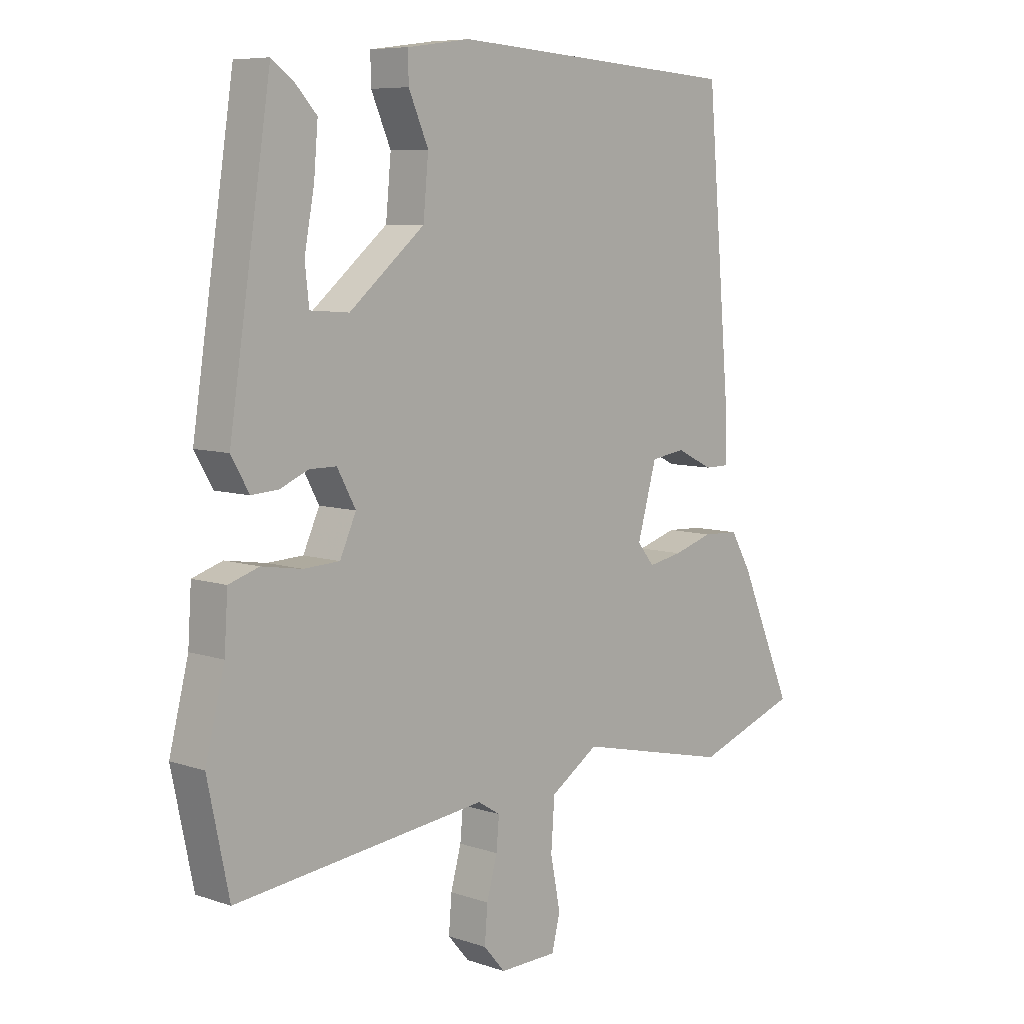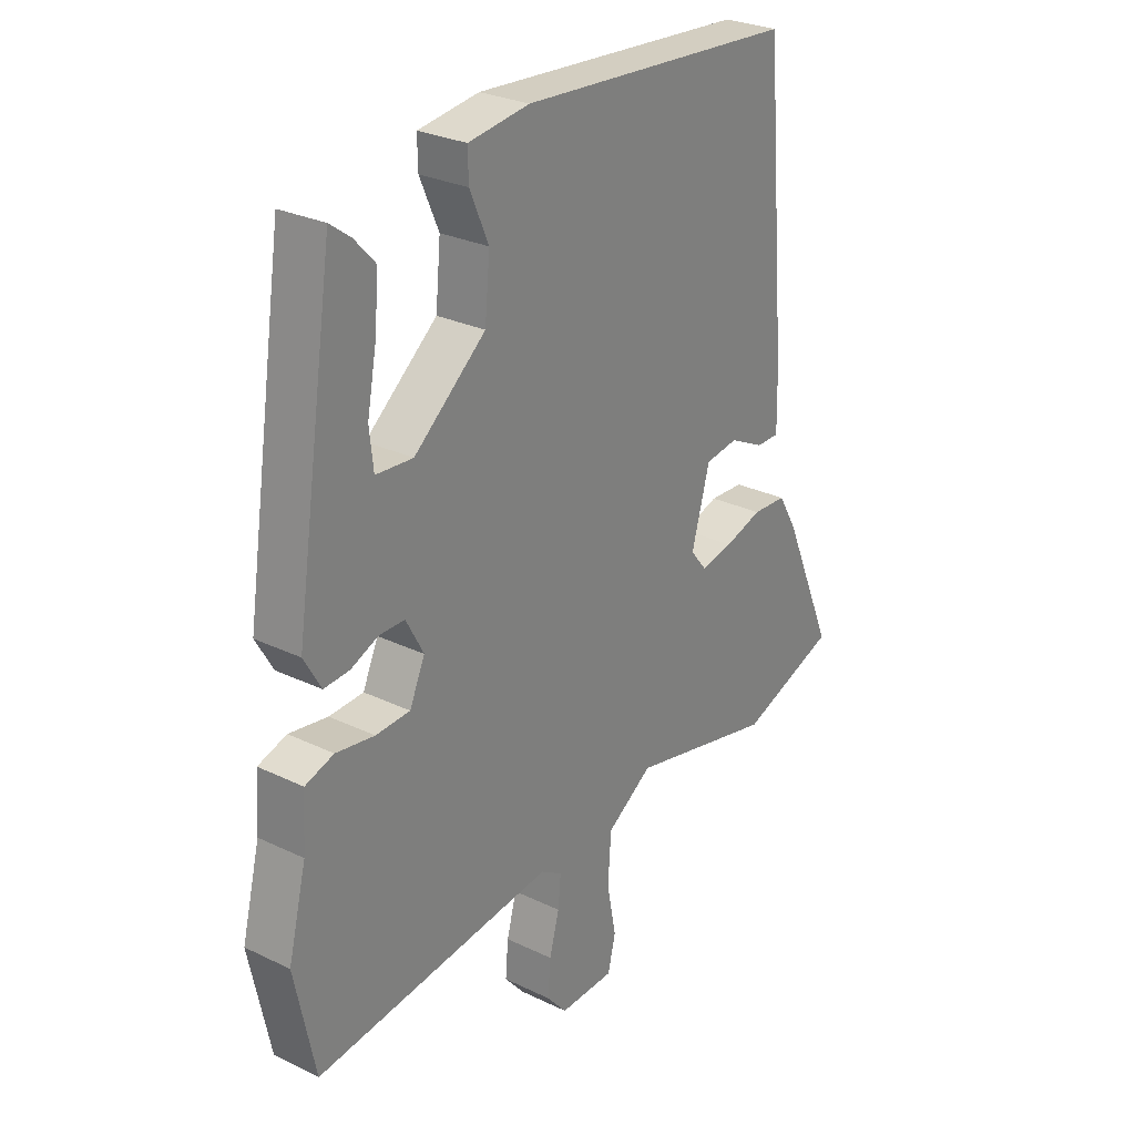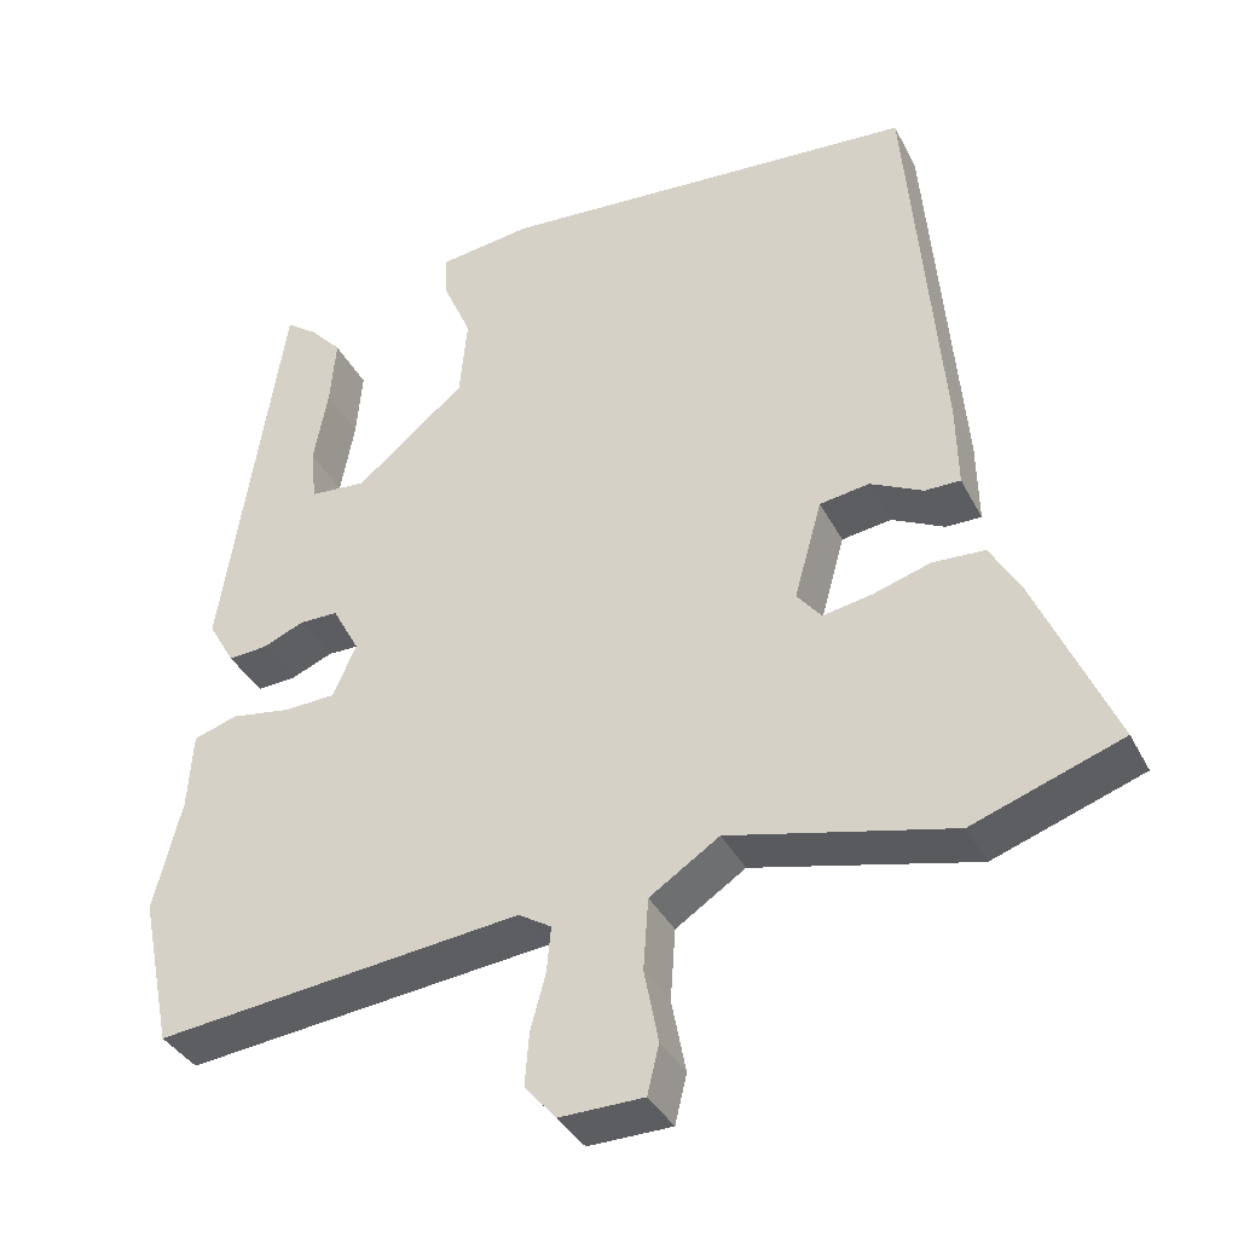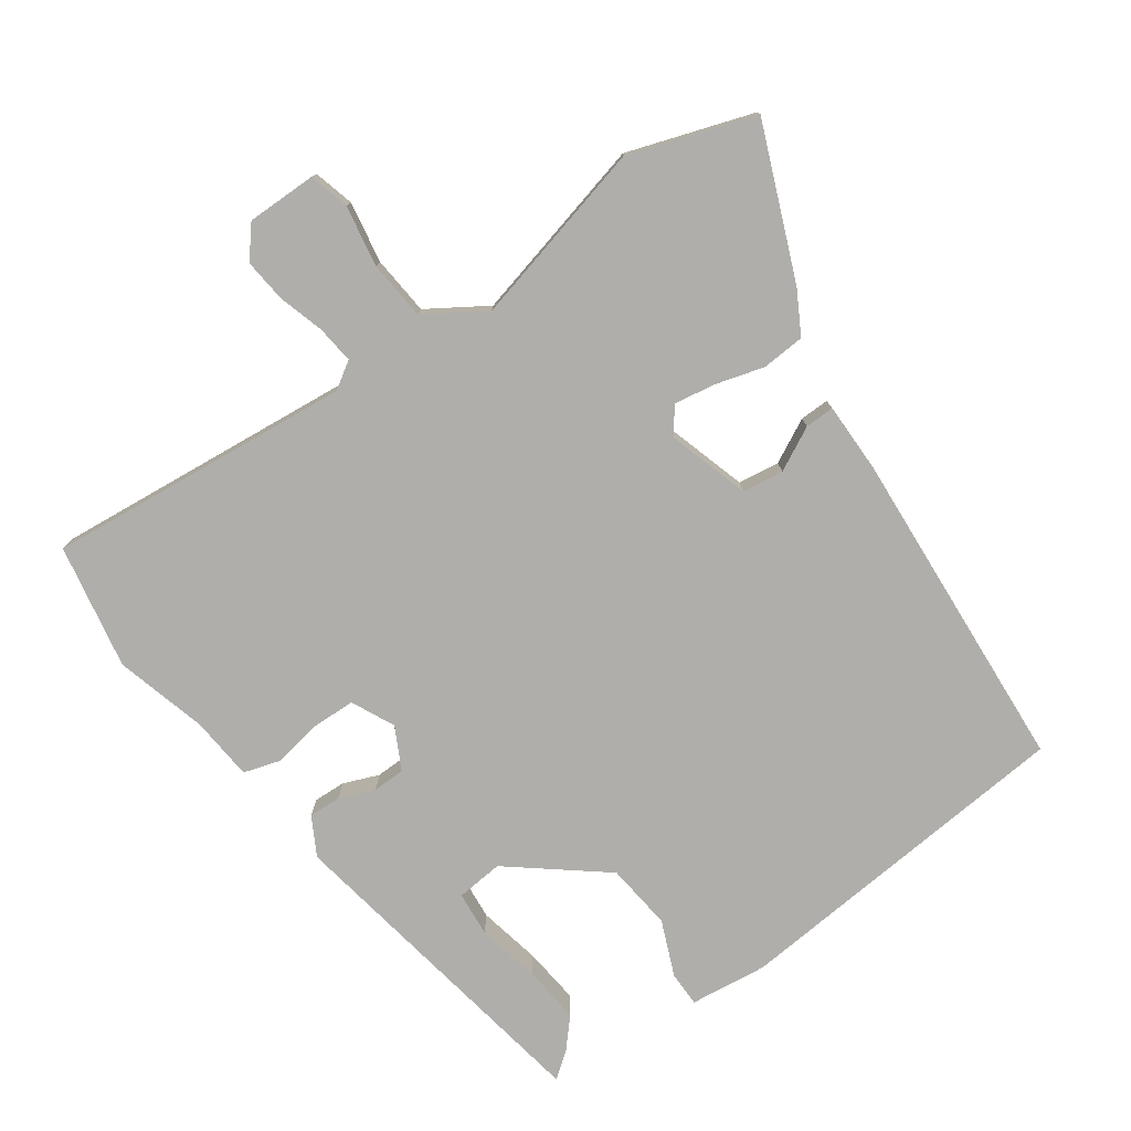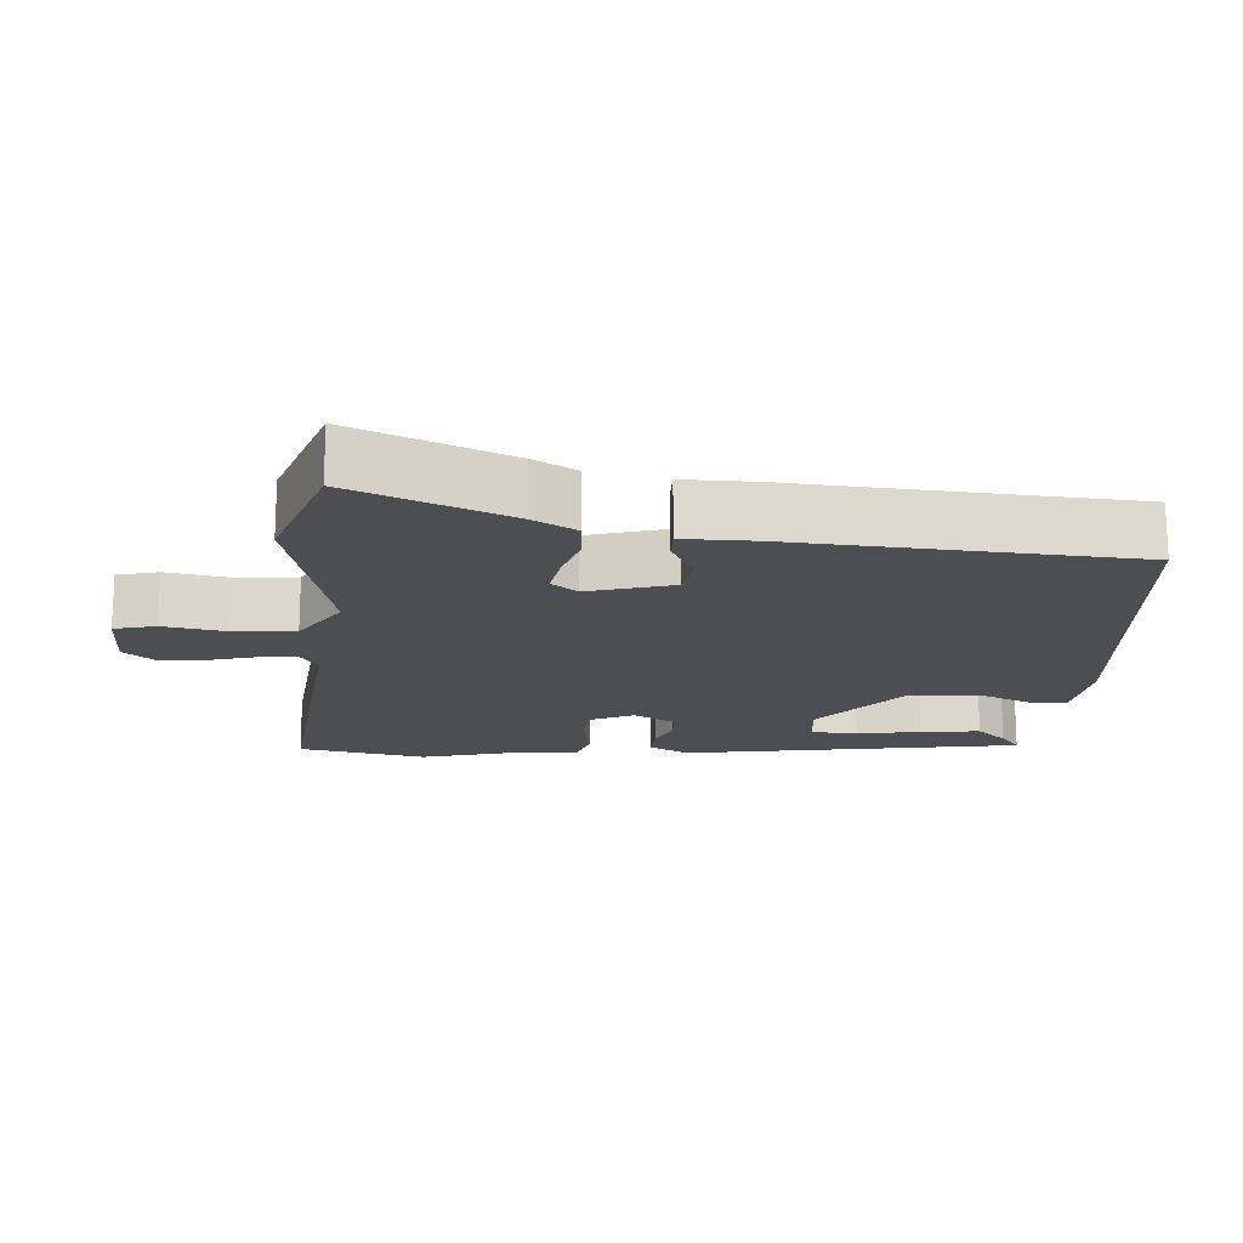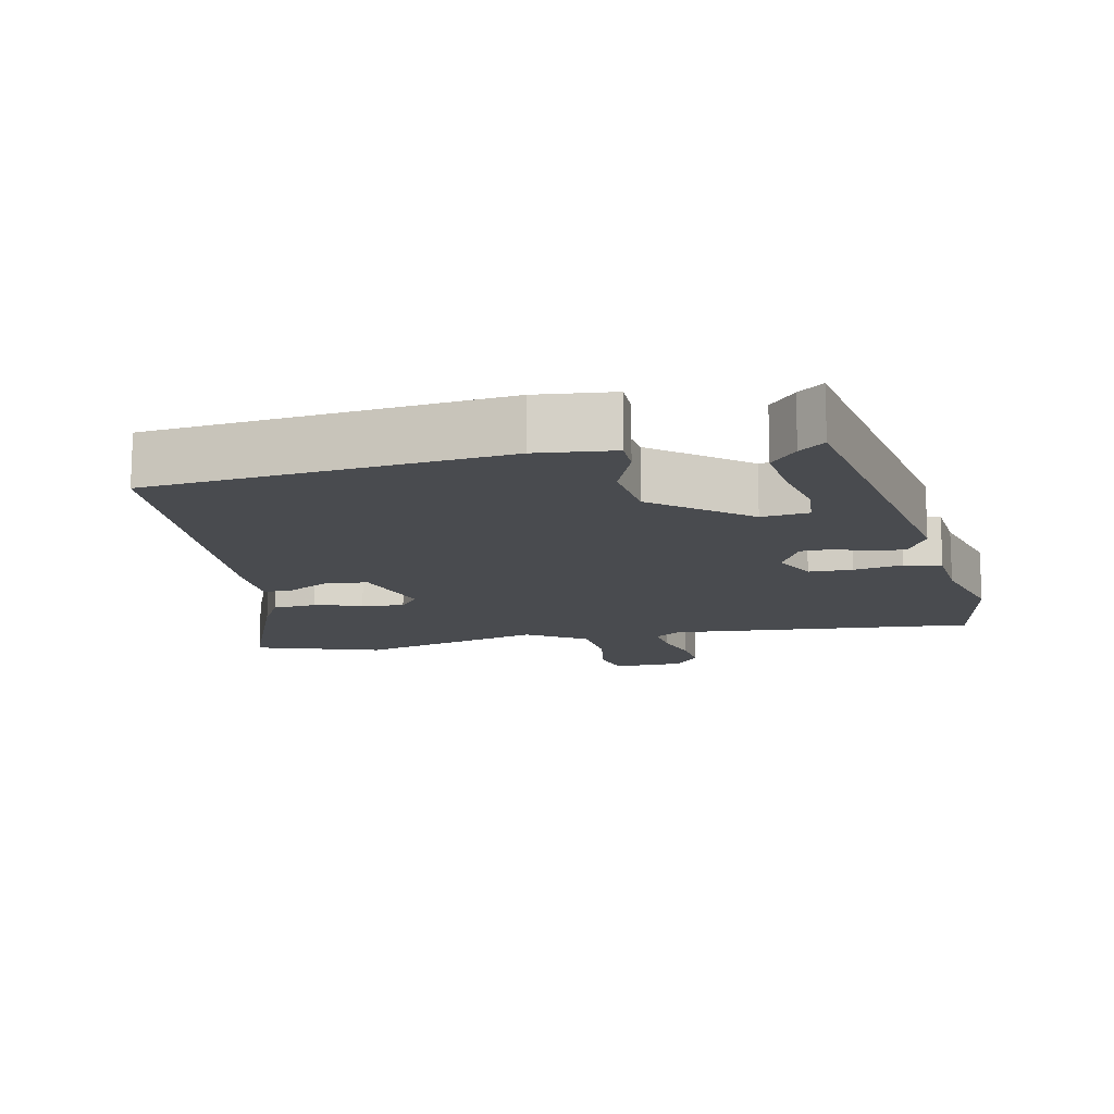
<metadata>
{"format":"obj","ext":"obj","renderer":"f3d","projection":"perspective","resolution":1024,"background":"white","views":[{"elev":7.5,"azim":133.7,"up":"+Z"},{"elev":27.7,"azim":126.4,"up":"+Z"},{"elev":-36.7,"azim":-155.5,"up":"+Z"},{"elev":-77.8,"azim":-143.6,"up":"+Y"},{"elev":-17.2,"azim":-93.3,"up":"+Y"},{"elev":-13.7,"azim":13.6,"up":"+Y"}]}
</metadata>
<code>
v 0.409 0.07 0.485
v 0.481 0.07 0.013
v 0.45 0.07 -0.041
v 0.404 0.07 -0.038
v 0.354 0.07 -0.017
v 0.308 0.07 -0.017
v 0.276 0.07 -0.076
v 0.304 0.07 -0.138
v 0.366 0.07 -0.141
v 0.436 0.07 -0.13
v 0.488 0.07 -0.147
v 0.494 0.07 -0.238
v 0.527 0.07 -0.37
v 0.49 0.07 -0.547
v 0.054 0.07 -0.497
v 0.015 0.07 -0.521
v 0.02 0.07 -0.575
v 0.038 0.07 -0.641
v 0.043 0.07 -0.703
v 0.006 0.07 -0.746
v -0.094 0.07 -0.744
v -0.108 0.07 -0.686
v -0.091 0.07 -0.599
v -0.097 0.07 -0.514
v -0.18 0.07 -0.459
v -0.445 0.07 -0.52
v -0.622 0.07 -0.457
v -0.529 0.07 -0.242
v -0.494 0.07 -0.182
v -0.432 0.07 -0.179
v -0.364 0.07 -0.2
v -0.305 0.07 -0.211
v -0.276 0.07 -0.175
v -0.309 0.07 -0.057
v -0.368 0.07 -0.048
v -0.431 0.07 -0.079
v -0.473 0.07 -0.079
v -0.471 0.07 0.02
v -0.431 0.07 0.488
v 0.07 0.07 0.522
v 0.18 0.07 0.507
v 0.179 0.07 0.457
v 0.145 0.07 0.379
v 0.154 0.07 0.283
v 0.284 0.07 0.175
v 0.351 0.07 0.18
v 0.358 0.07 0.244
v 0.341 0.07 0.335
v 0.334 0.07 0.417
v 0.372 0.07 0.458
v 0.409 0 0.485
v 0.481 0 0.013
v 0.45 0 -0.041
v 0.404 0 -0.038
v 0.354 0 -0.017
v 0.308 0 -0.017
v 0.276 0 -0.076
v 0.304 0 -0.138
v 0.366 0 -0.141
v 0.436 0 -0.13
v 0.488 0 -0.147
v 0.494 0 -0.238
v 0.527 0 -0.37
v 0.49 0 -0.547
v 0.054 0 -0.497
v 0.015 0 -0.521
v 0.02 0 -0.575
v 0.038 0 -0.641
v 0.043 0 -0.703
v 0.006 0 -0.746
v -0.094 0 -0.744
v -0.108 0 -0.686
v -0.091 0 -0.599
v -0.097 0 -0.514
v -0.18 0 -0.459
v -0.445 0 -0.52
v -0.622 0 -0.457
v -0.529 0 -0.242
v -0.494 0 -0.182
v -0.432 0 -0.179
v -0.364 0 -0.2
v -0.305 0 -0.211
v -0.276 0 -0.175
v -0.309 0 -0.057
v -0.368 0 -0.048
v -0.431 0 -0.079
v -0.473 0 -0.079
v -0.471 0 0.02
v -0.431 0 0.488
v 0.07 0 0.522
v 0.18 0 0.507
v 0.179 0 0.457
v 0.145 0 0.379
v 0.154 0 0.283
v 0.284 0 0.175
v 0.351 0 0.18
v 0.358 0 0.244
v 0.341 0 0.335
v 0.334 0 0.417
v 0.372 0 0.458
f 1 2 3
f 50 1 3
f 49 50 3
f 48 49 3
f 47 48 3
f 3 4 5
f 47 3 5
f 46 47 5
f 45 46 5 6
f 44 45 6 7
f 41 42 43
f 40 41 43
f 39 40 43
f 38 39 43
f 37 38 43
f 36 37 43
f 35 36 43
f 34 35 43 44
f 33 34 44 7
f 29 30 31
f 28 29 31
f 27 28 31
f 26 27 31
f 25 26 31
f 24 25 31 32
f 21 22 23
f 20 21 23
f 19 20 23
f 18 19 23
f 17 18 23
f 16 17 23 24
f 33 7 8
f 32 33 8
f 24 32 8
f 16 24 8
f 15 16 8
f 9 10 11 12
f 13 14 15
f 12 13 15
f 9 12 15
f 8 9 15
f 53 52 51
f 53 51 100
f 53 100 99
f 53 99 98
f 53 98 97
f 55 54 53
f 55 53 97
f 55 97 96
f 56 55 96 95
f 57 56 95 94
f 93 92 91
f 93 91 90
f 93 90 89
f 93 89 88
f 93 88 87
f 93 87 86
f 93 86 85
f 94 93 85 84
f 57 94 84 83
f 81 80 79
f 81 79 78
f 81 78 77
f 81 77 76
f 81 76 75
f 82 81 75 74
f 73 72 71
f 73 71 70
f 73 70 69
f 73 69 68
f 73 68 67
f 74 73 67 66
f 58 57 83
f 58 83 82
f 58 82 74
f 58 74 66
f 58 66 65
f 62 61 60 59
f 65 64 63
f 65 63 62
f 65 62 59
f 65 59 58
f 1 51 52 2
f 2 52 53 3
f 3 53 54 4
f 4 54 55 5
f 5 55 56 6
f 6 56 57 7
f 7 57 58 8
f 8 58 59 9
f 9 59 60 10
f 10 60 61 11
f 11 61 62 12
f 12 62 63 13
f 13 63 64 14
f 14 64 65 15
f 15 65 66 16
f 16 66 67 17
f 17 67 68 18
f 18 68 69 19
f 19 69 70 20
f 20 70 71 21
f 21 71 72 22
f 22 72 73 23
f 23 73 74 24
f 24 74 75 25
f 25 75 76 26
f 26 76 77 27
f 27 77 78 28
f 28 78 79 29
f 29 79 80 30
f 30 80 81 31
f 31 81 82 32
f 32 82 83 33
f 33 83 84 34
f 34 84 85 35
f 35 85 86 36
f 36 86 87 37
f 37 87 88 38
f 38 88 89 39
f 39 89 90 40
f 40 90 91 41
f 41 91 92 42
f 42 92 93 43
f 43 93 94 44
f 44 94 95 45
f 45 95 96 46
f 46 96 97 47
f 47 97 98 48
f 48 98 99 49
f 49 99 100 50
f 50 100 51 1

</code>
